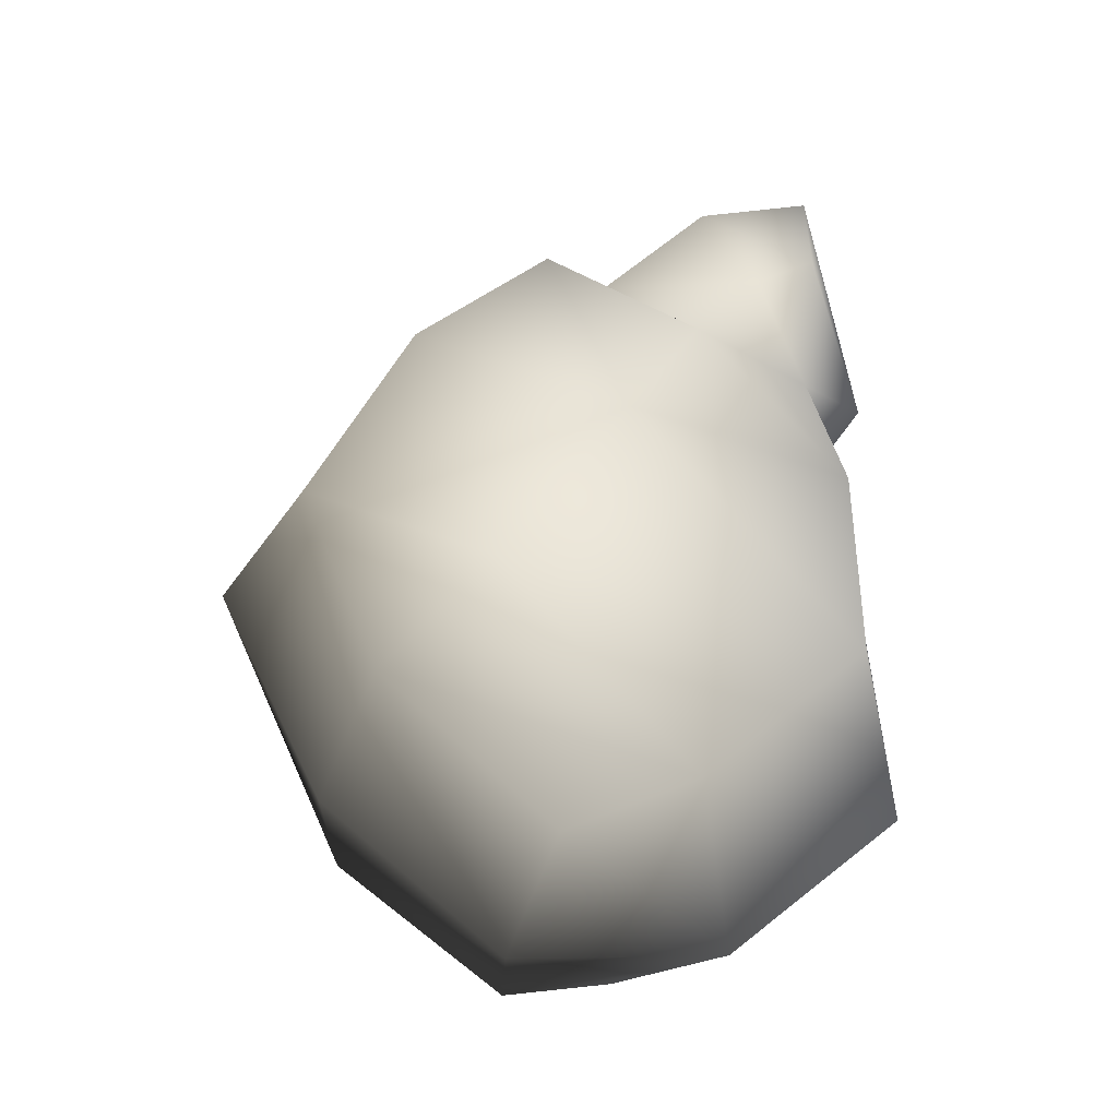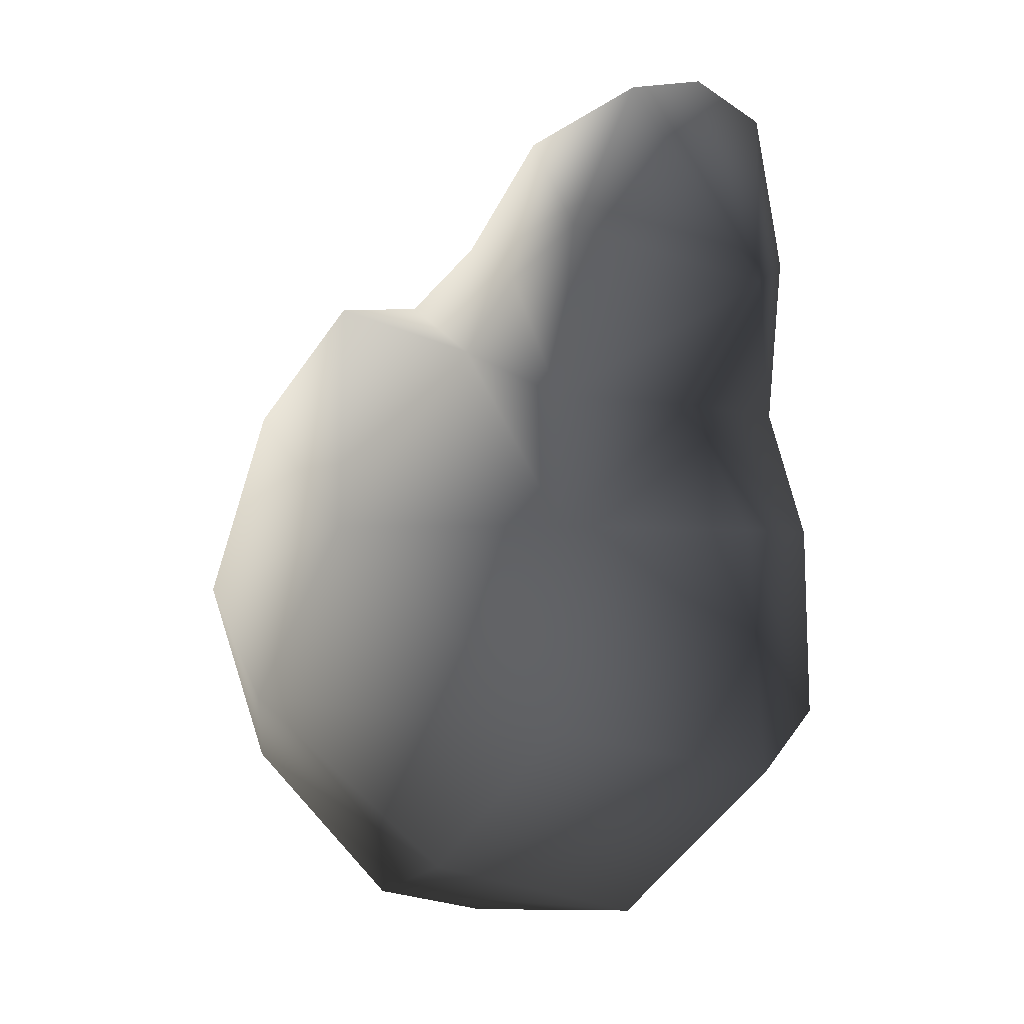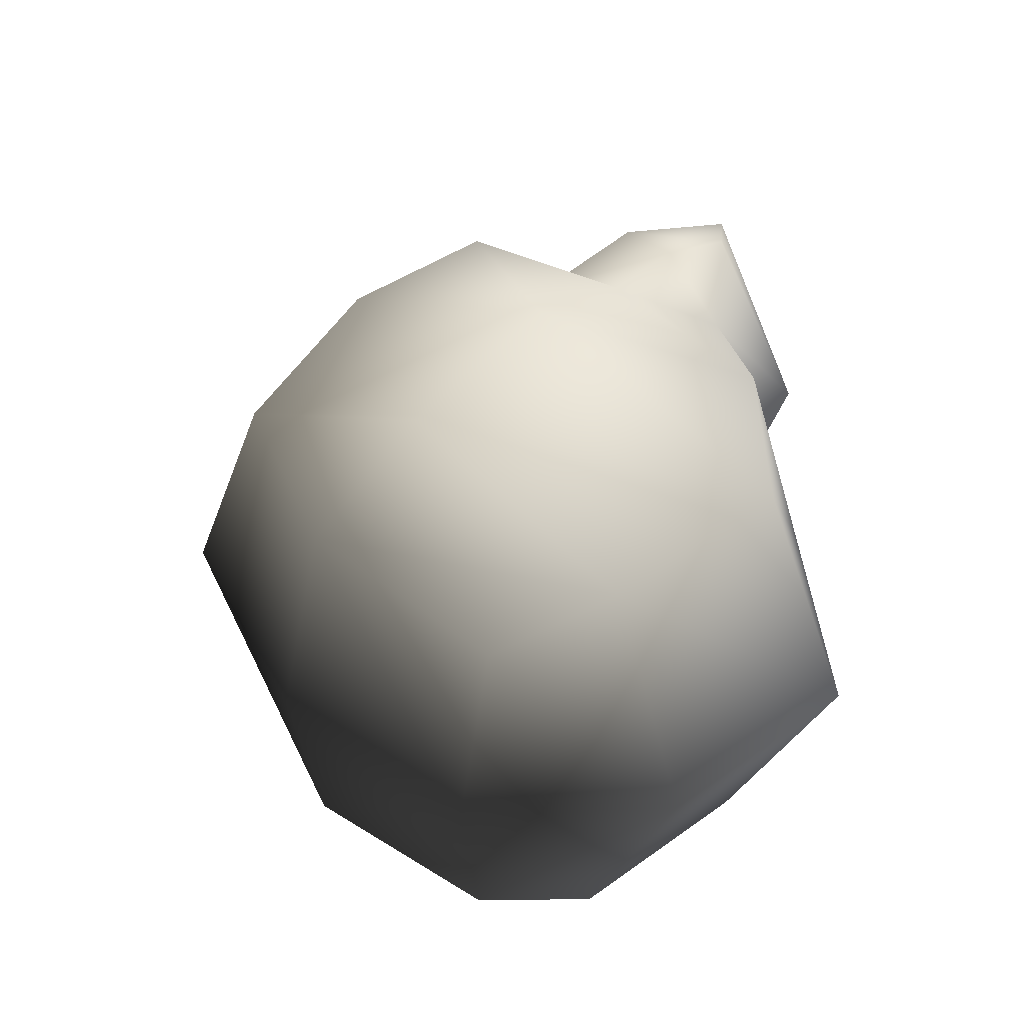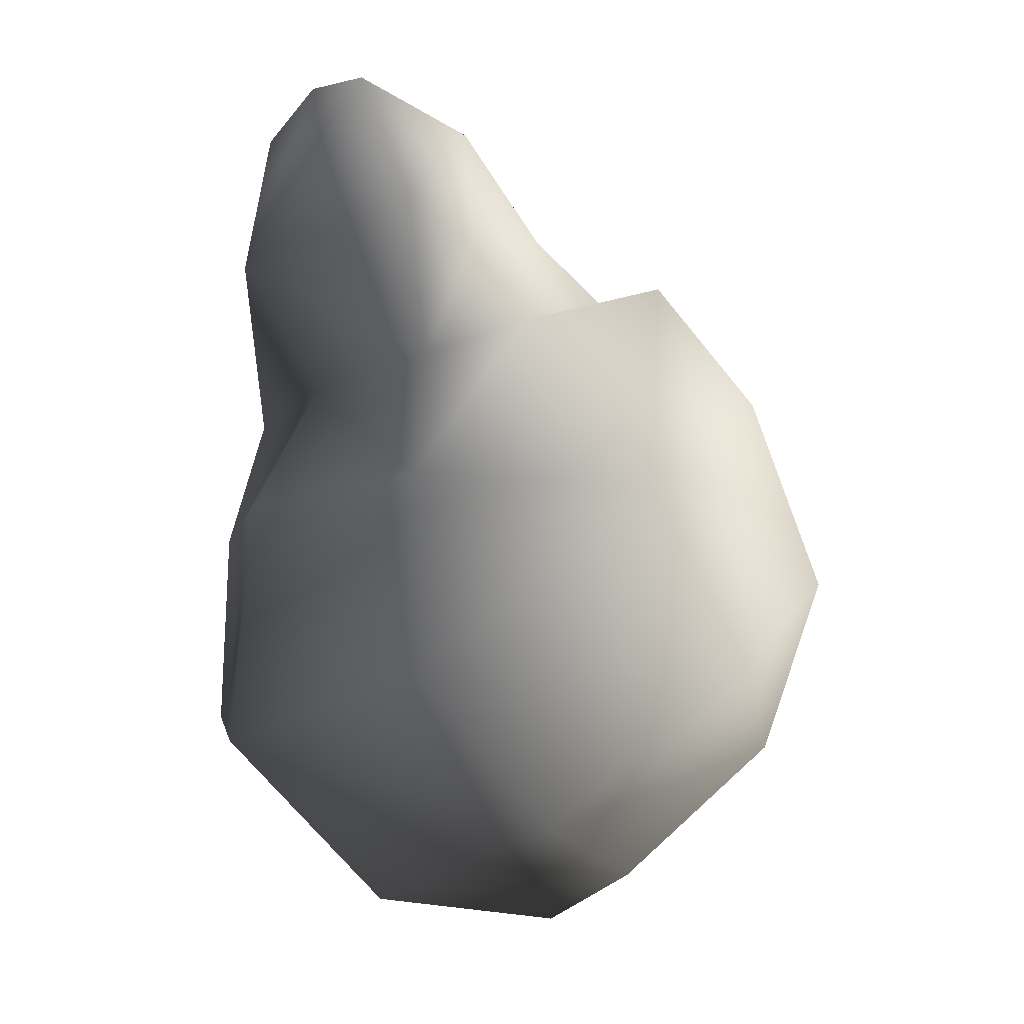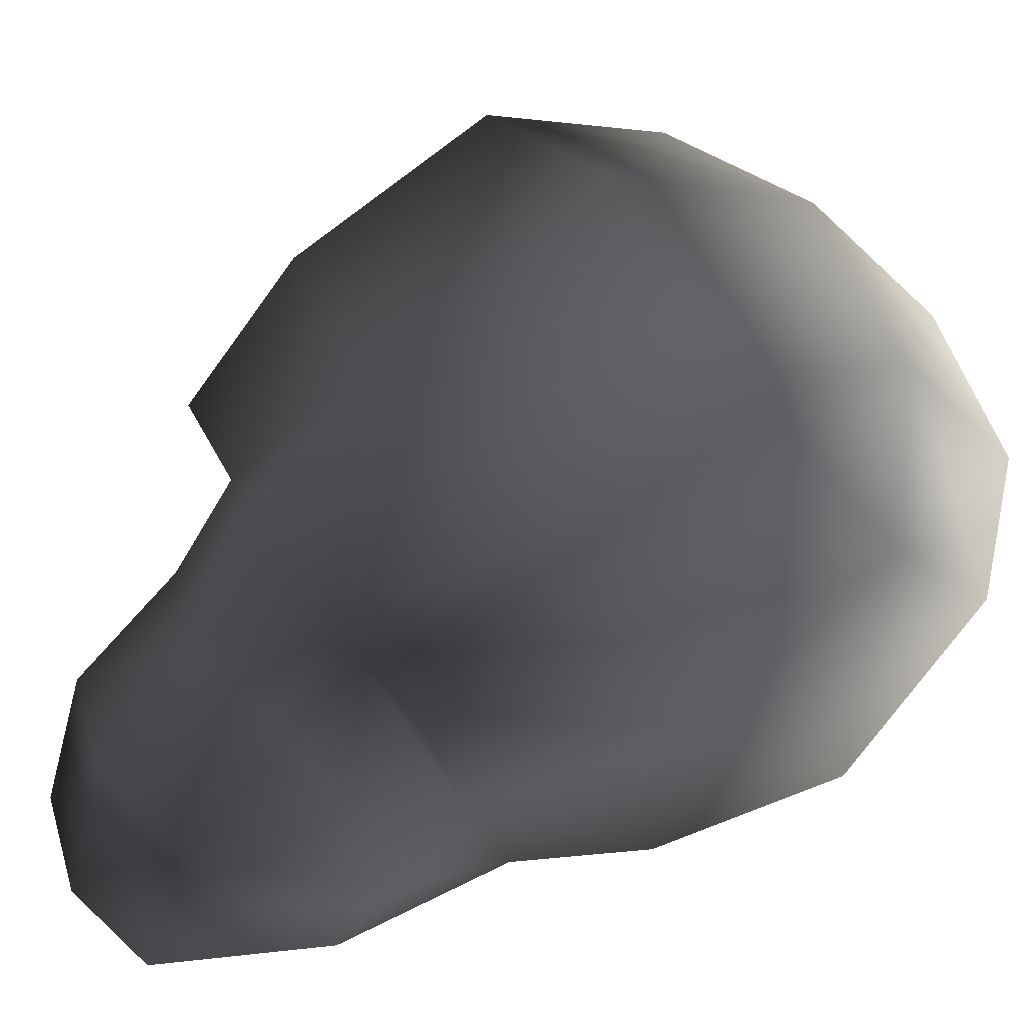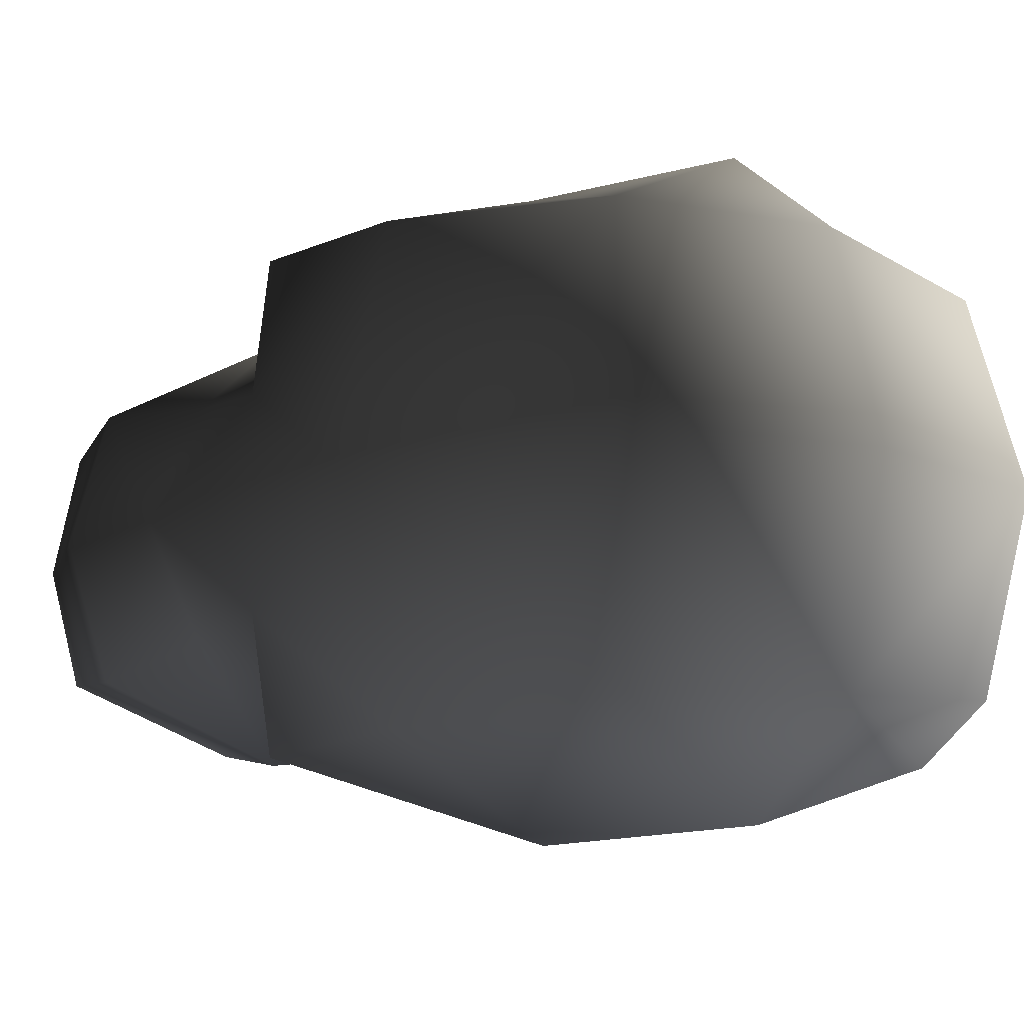
<metadata>
{"format":"obj","ext":"obj","renderer":"f3d","projection":"perspective","resolution":1024,"background":"white","views":[{"elev":-33.8,"azim":-99.3,"up":"+Z"},{"elev":-1.7,"azim":-49.7,"up":"+Z"},{"elev":-48.6,"azim":-92.1,"up":"+Z"},{"elev":-11.2,"azim":58.4,"up":"+Z"},{"elev":42.0,"azim":60.9,"up":"+Y"},{"elev":78.2,"azim":89.0,"up":"+Y"}]}
</metadata>
<code>
v  12.84 13.27 -0.9659
v  9.378 21.77 4.401
v  9.631 16.16 9.193
v  8.242 4.481 4.705
v  8.735 9.331 6.879
v  8.817 6.529 9.882
v  0 23.38 6.246
v  8.821 25.99 -3.804
v  0 28.83 -3.529
v  8.566 22.69 -11.77
v  0 24.13 -13.12
v  12.68 18.57 -8.685
v  0 16.27 -19.61
v  7.844 15.29 -17.77
v  9.769 10.11 -16.02
v  0 6.999 -18.77
v  0 0.2223 -1.074
v  0 -0.6863 -11.93
v  9.889 3.256 -9.76
v  9.493 3.291 -1.016
v  4.178 16.72 9.818
v  4.656 12.63 12.25
v  4.87 2.906 18.5
v  8.086 3.703 12.07
v  5.502 8.108 16.51
v  0 8.948 17.94
v  0 2.821 19.61
v  0 13.7 14.16
v  0 18.5 11.44
v  0 3.344 4.738
v  0 -0.5179 10.04
v  -9.631 16.16 9.193
v  -9.378 21.77 4.401
v  -12.84 13.27 -0.9658
v  -8.242 4.481 4.705
v  -8.817 6.529 9.882
v  -8.735 9.331 6.879
v  -8.821 25.99 -3.804
v  -8.566 22.69 -11.77
v  -12.68 18.57 -8.685
v  -7.844 15.29 -17.77
v  -9.769 10.11 -16.02
v  -9.493 3.292 -1.016
v  -9.889 3.256 -9.76
v  -4.178 16.72 9.819
v  -4.656 12.63 12.25
v  -4.87 2.907 18.5
v  -5.502 8.109 16.51
v  -8.086 3.703 12.07
g skull_01
f 1 2 3
f 4 5 6
f 7 2 8 9
f 9 8 10 11
f 8 2 1 12
f 13 11 10 14
f 15 14 10 12
f 10 8 12
f 16 13 14 15
f 17 18 19 20
f 15 19 18 16
f 12 1 19 15
f 19 1 20
f 1 5 20
f 5 1 3
f 21 22 5
f 5 3 21
f 23 24 25
f 23 25 26 27
f 6 24 4
f 25 22 28 26
f 22 25 6 5
f 25 24 6
f 29 28 21
f 7 21 2
f 3 2 21
f 20 30 17
f 23 27 31
f 23 31 24
f 24 31 4
f 21 7 29
f 28 22 21
f 4 20 5
f 20 4 30
f 32 33 34
f 35 36 37
f 7 9 38 33
f 9 11 39 38
f 38 40 34 33
f 13 41 39 11
f 42 40 39 41
f 39 40 38
f 16 42 41 13
f 17 43 44 18
f 42 16 18 44
f 40 42 44 34
f 44 43 34
f 34 43 37
f 37 32 34
f 45 37 46
f 37 45 32
f 47 48 49
f 47 27 26 48
f 36 35 49
f 48 26 28 46
f 46 37 36 48
f 48 36 49
f 29 45 28
f 7 33 45
f 32 45 33
f 43 17 30
f 47 31 27
f 47 49 31
f 49 35 31
f 45 29 7
f 28 45 46
f 35 37 43
f 43 30 35
f 31 30 4
f 35 30 31

</code>
